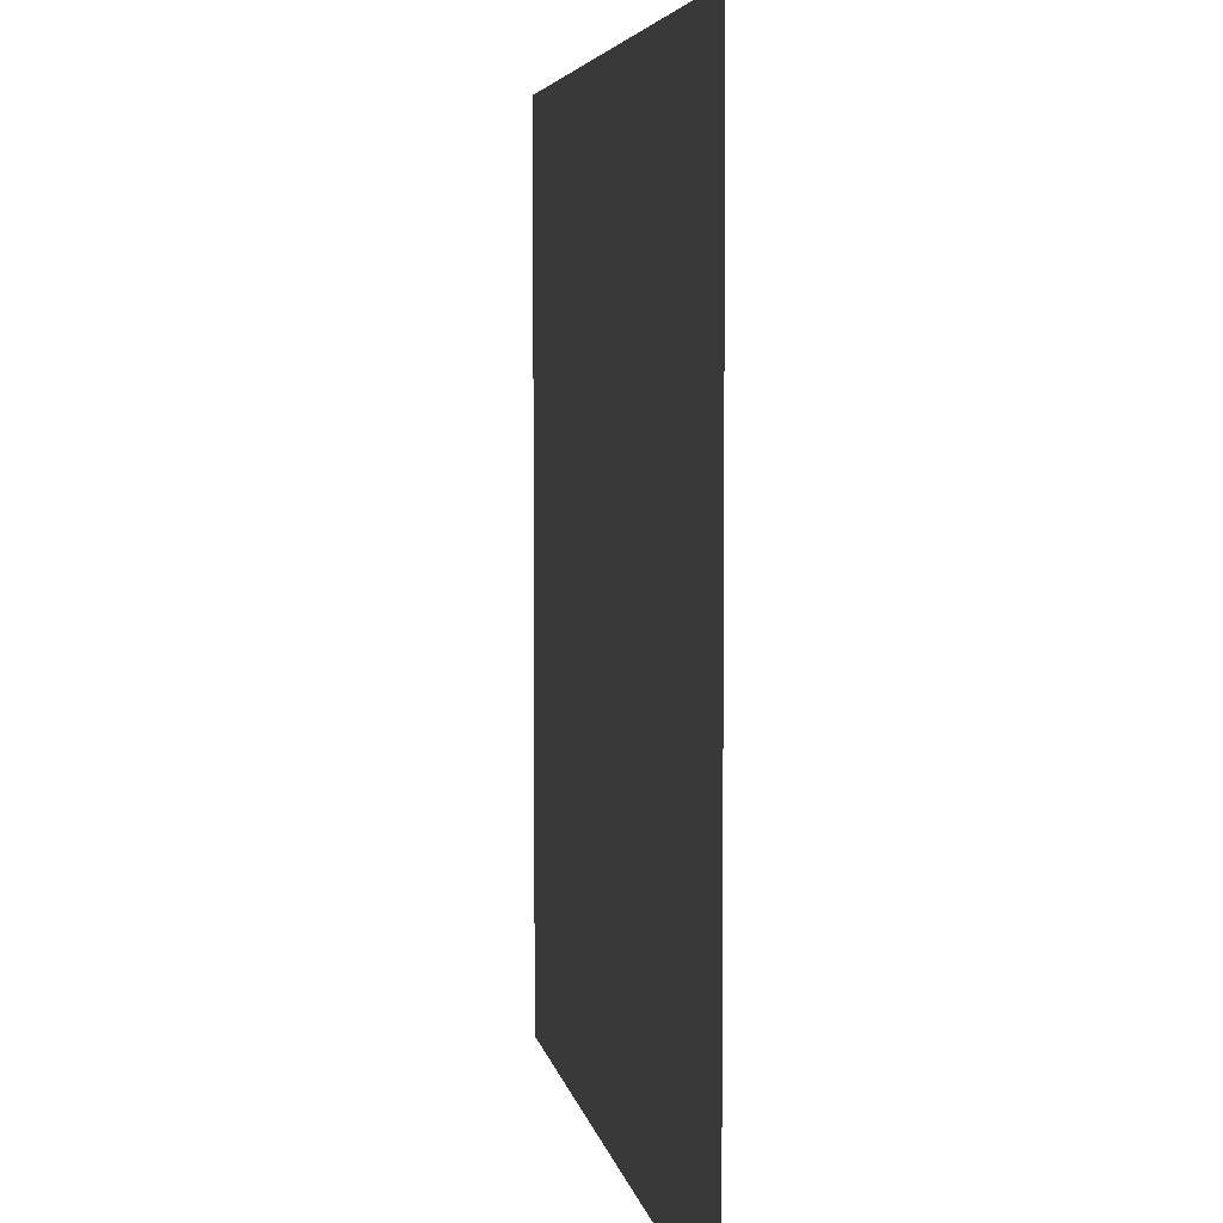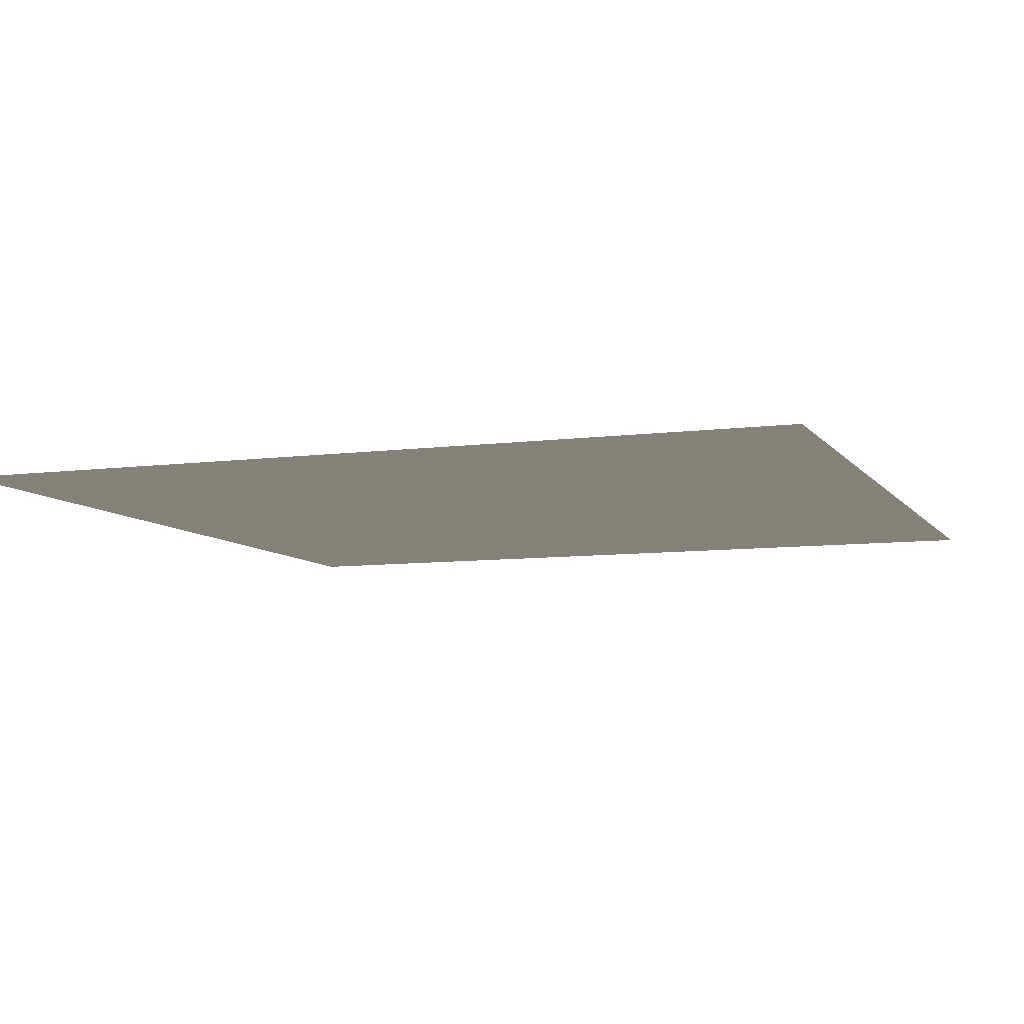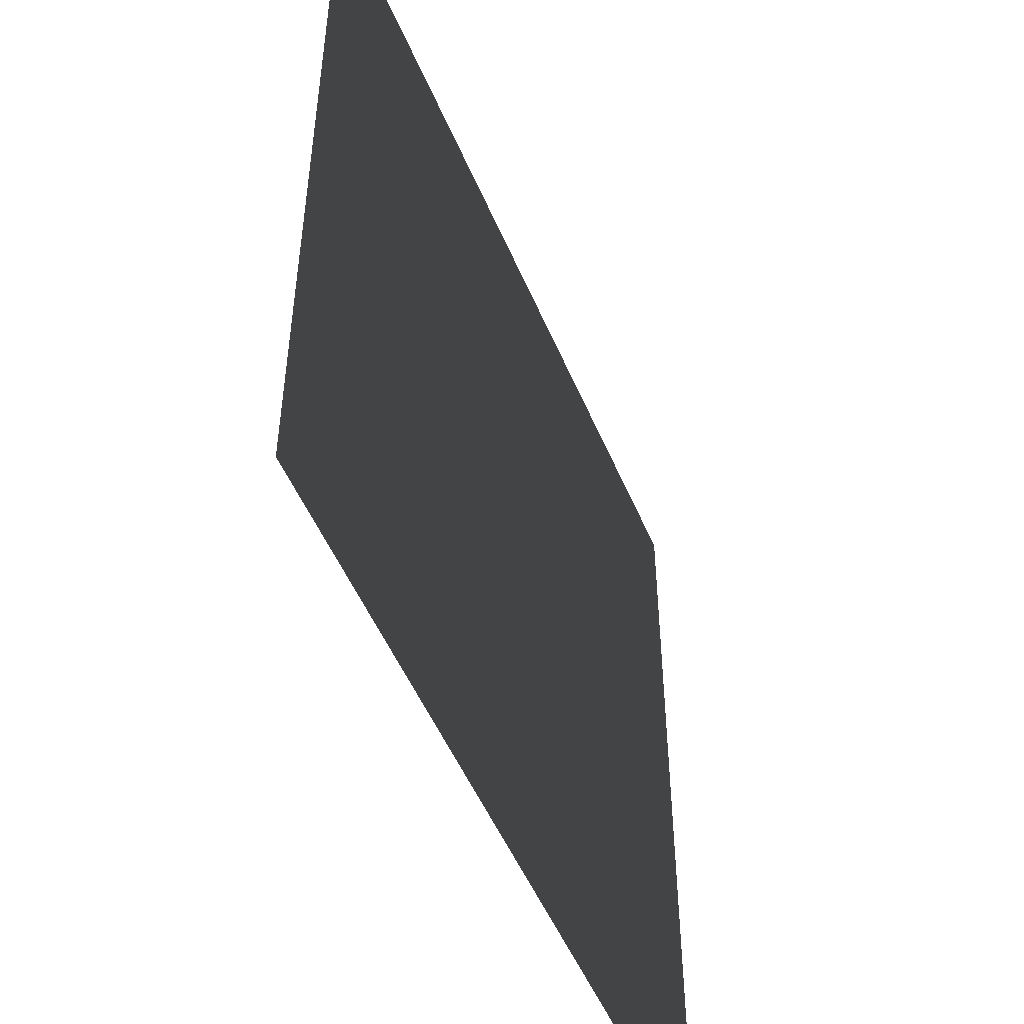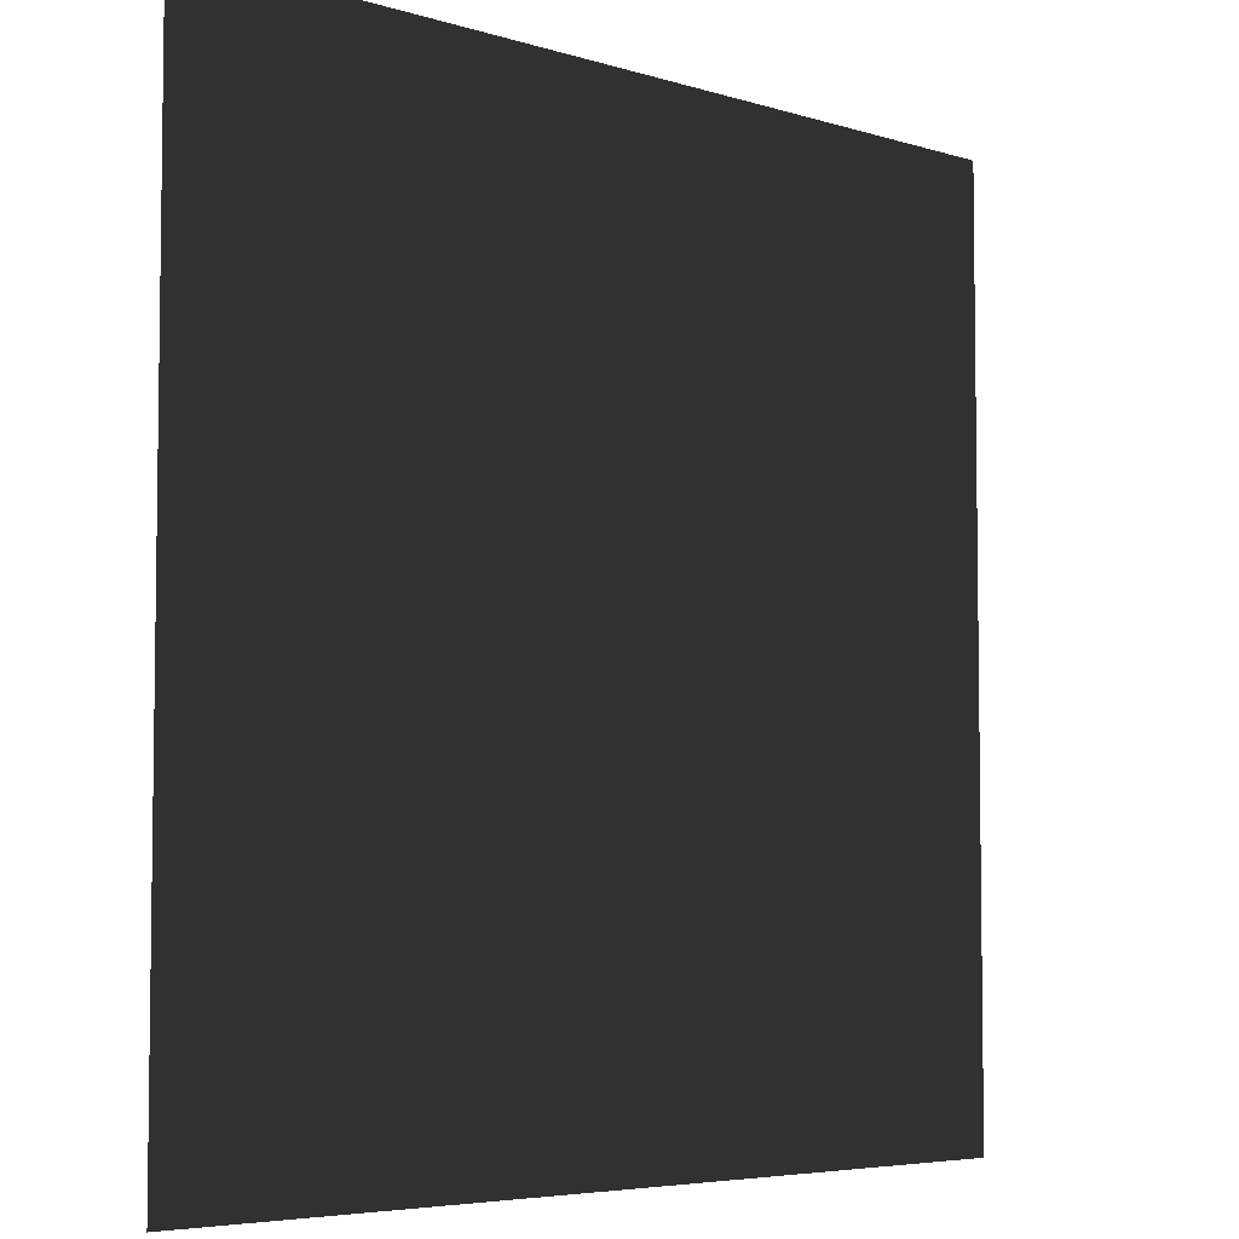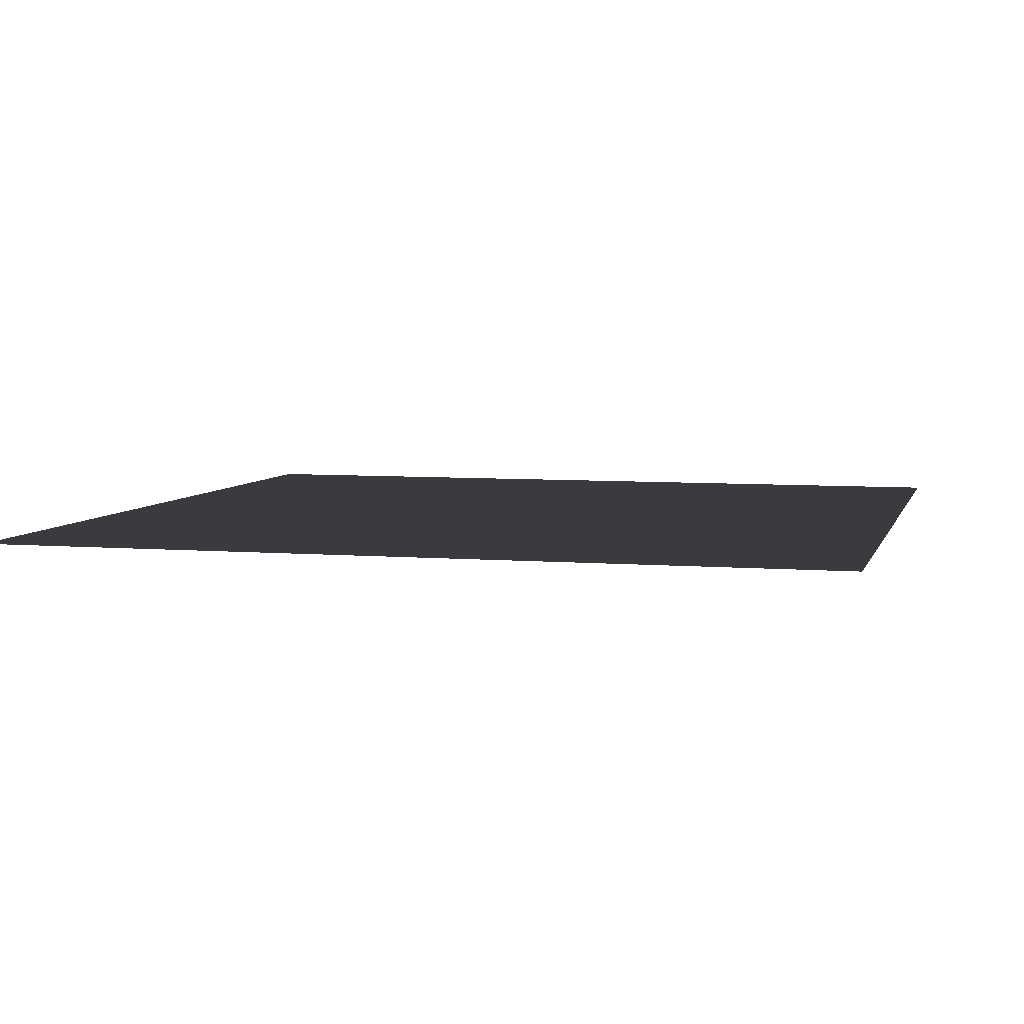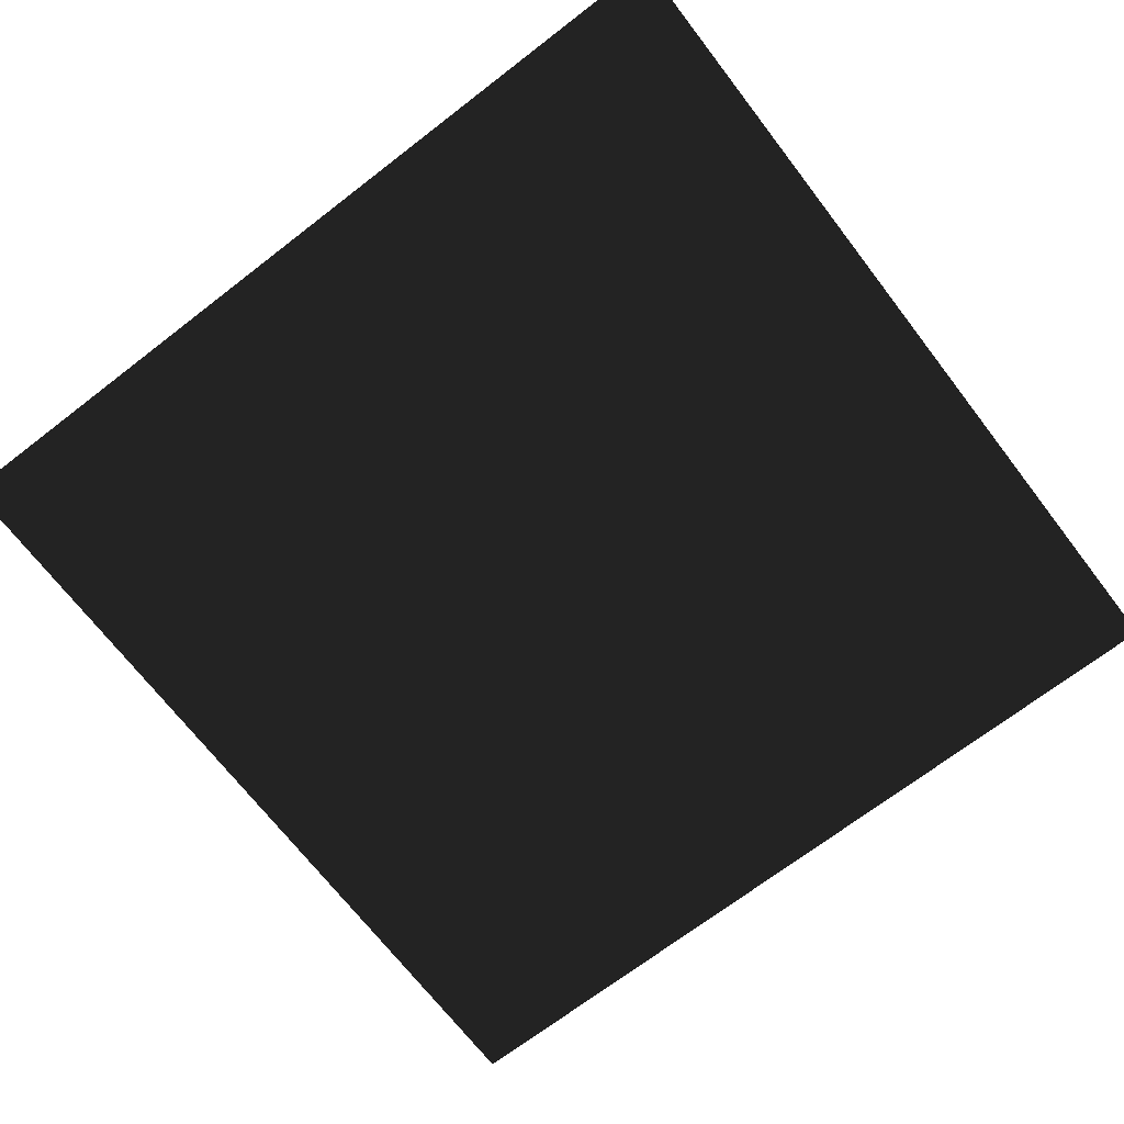
<metadata>
{"format":"obj","ext":"obj","renderer":"f3d","projection":"perspective","resolution":1024,"background":"white","views":[{"elev":4.9,"azim":80.5,"up":"+Z"},{"elev":-8.0,"azim":-69.6,"up":"+Y"},{"elev":-51.0,"azim":112.4,"up":"+Z"},{"elev":-5.3,"azim":135.9,"up":"+Z"},{"elev":5.8,"azim":14.3,"up":"+Y"},{"elev":-70.0,"azim":37.6,"up":"+Y"}]}
</metadata>
<code>
v 2 3 2
v -2 3 2
v -2 3 -2
v 2 3 -2
f 4 3 2 1

</code>
